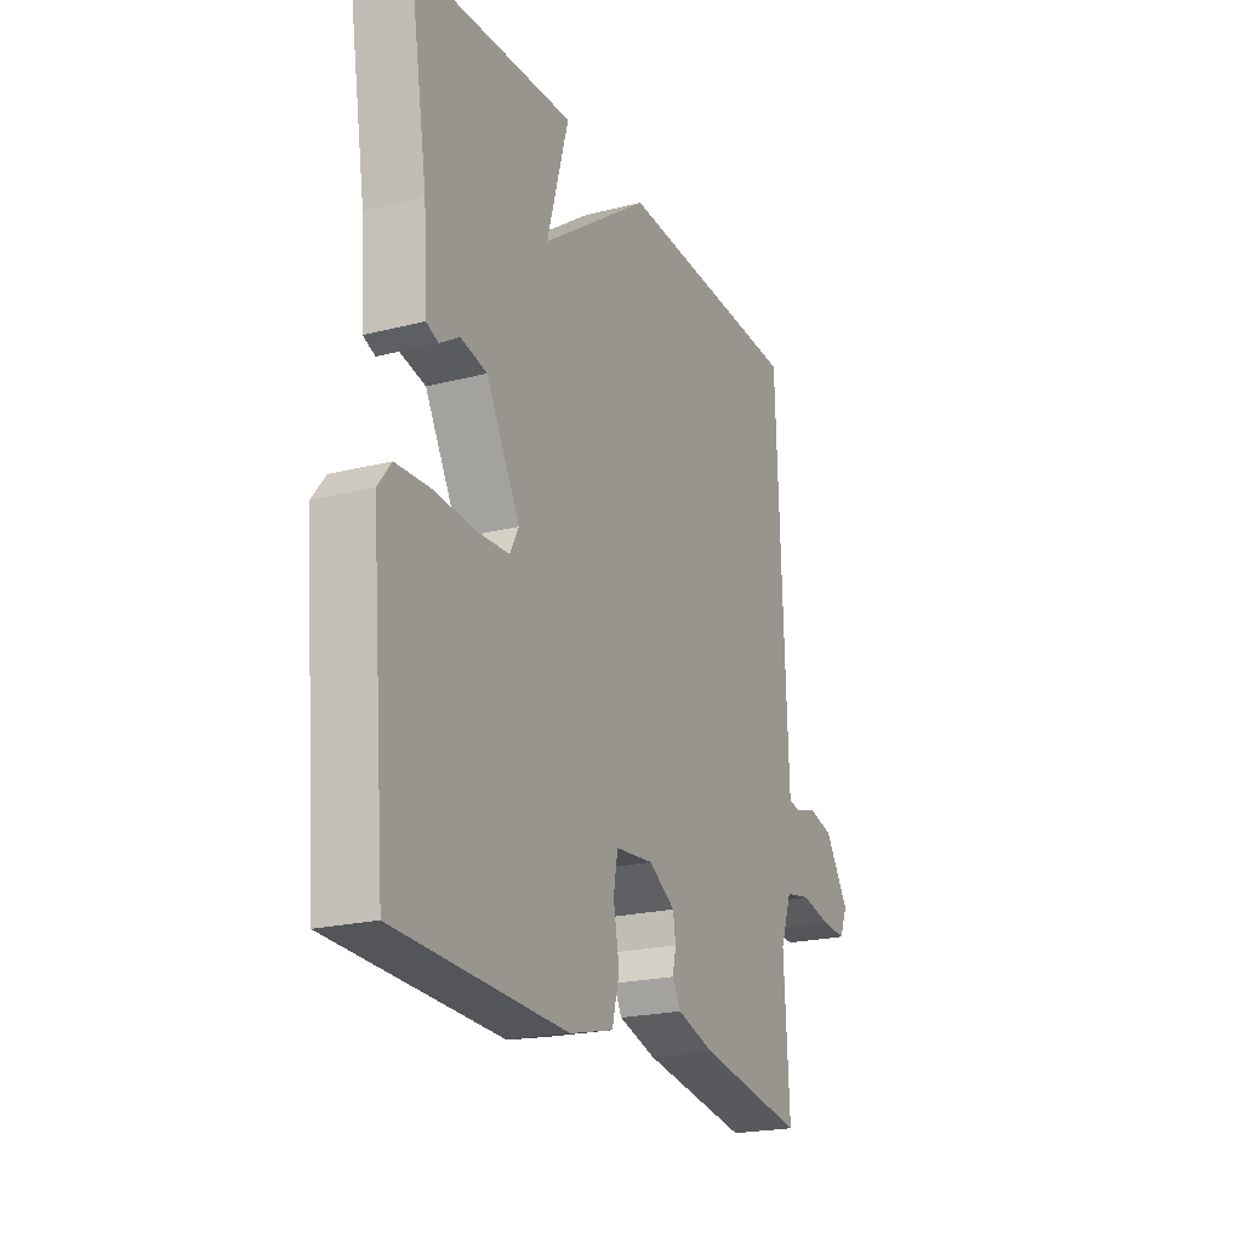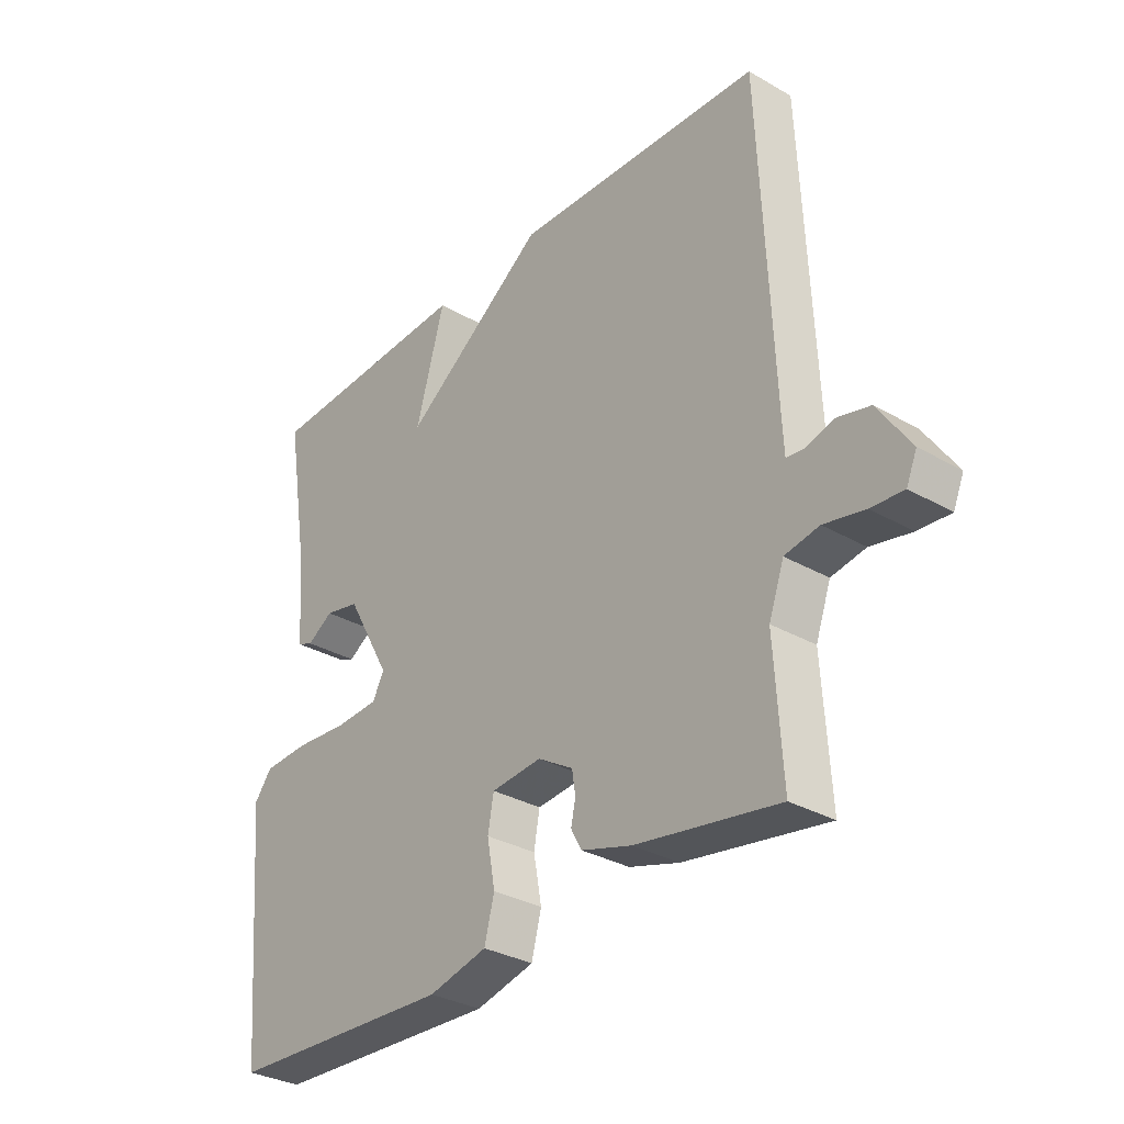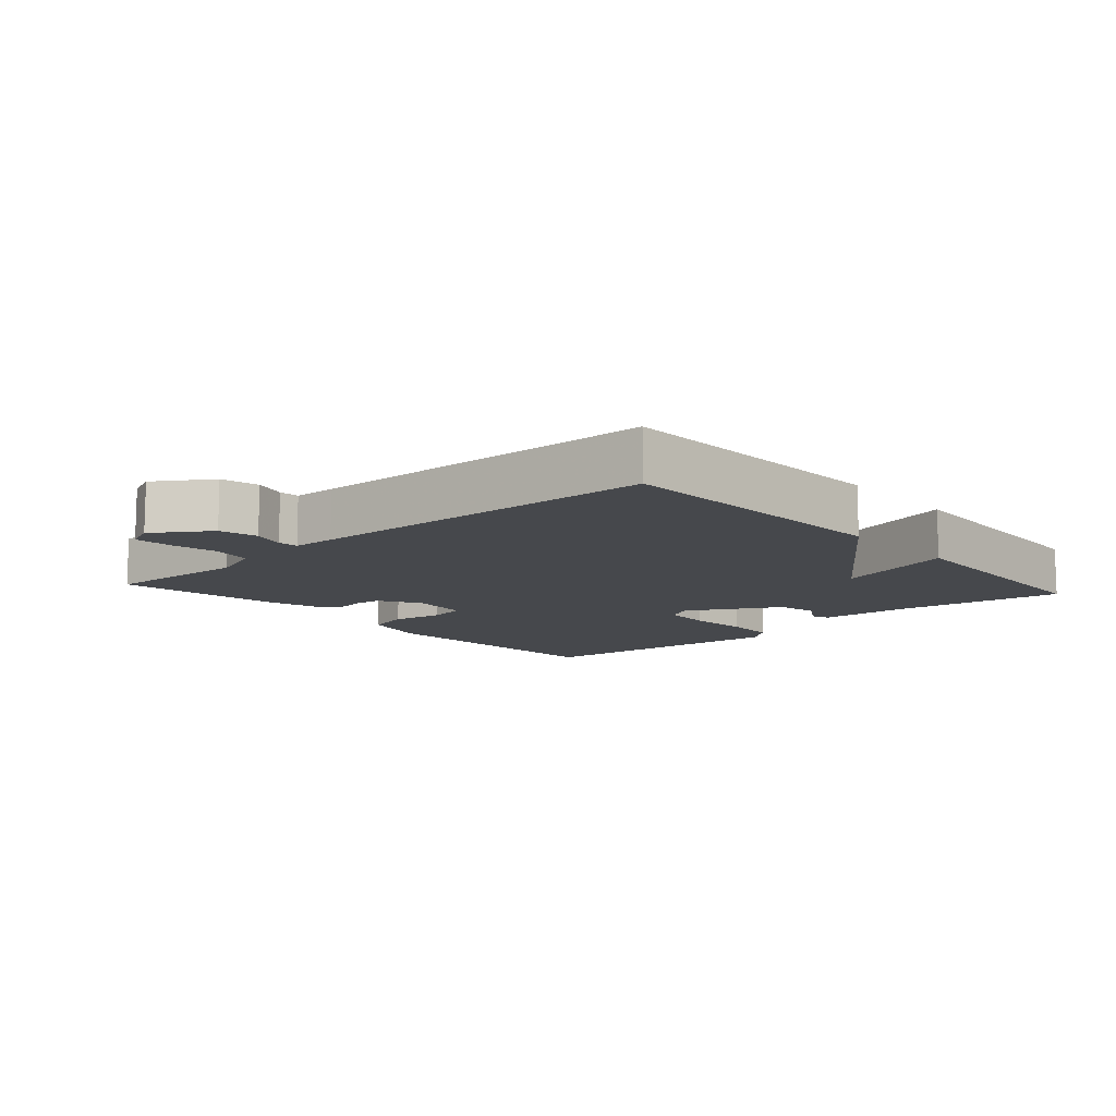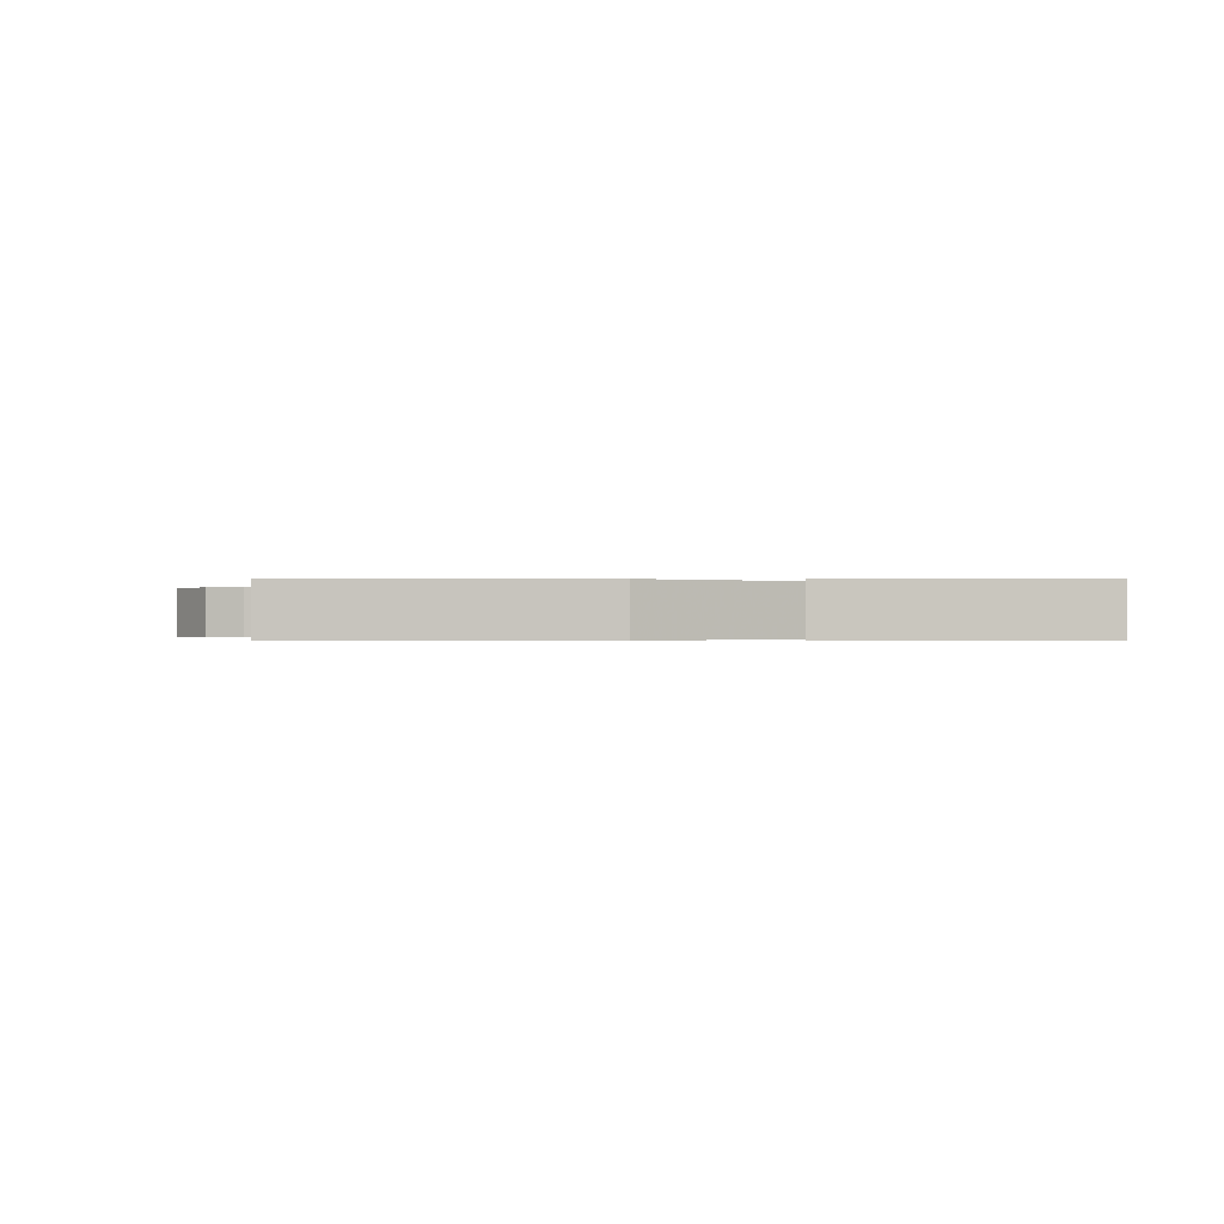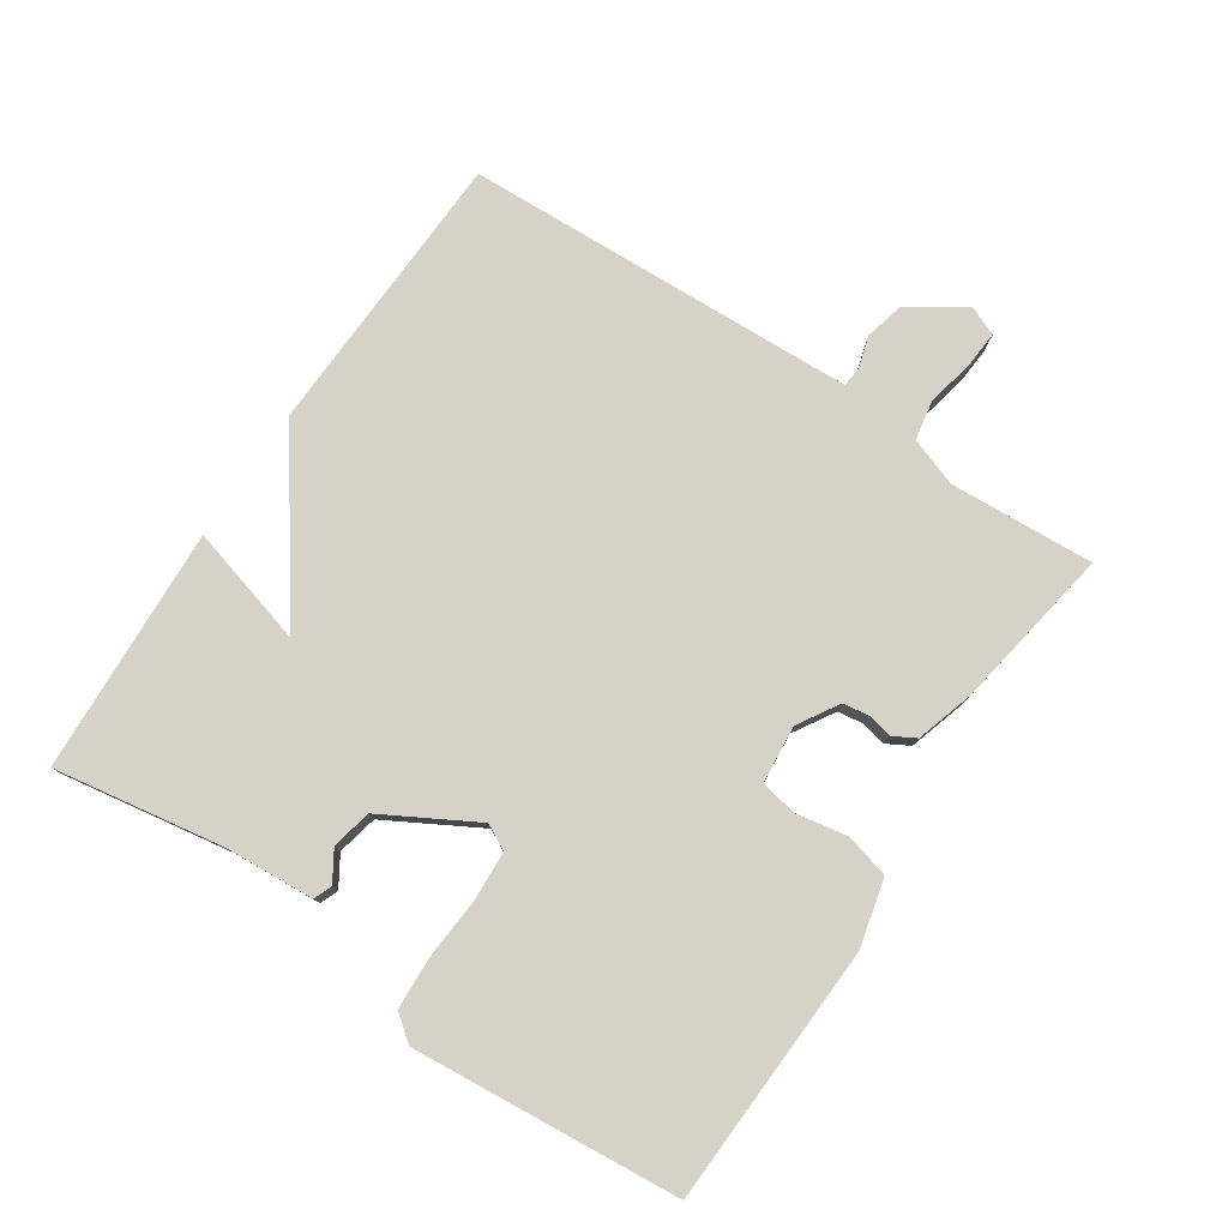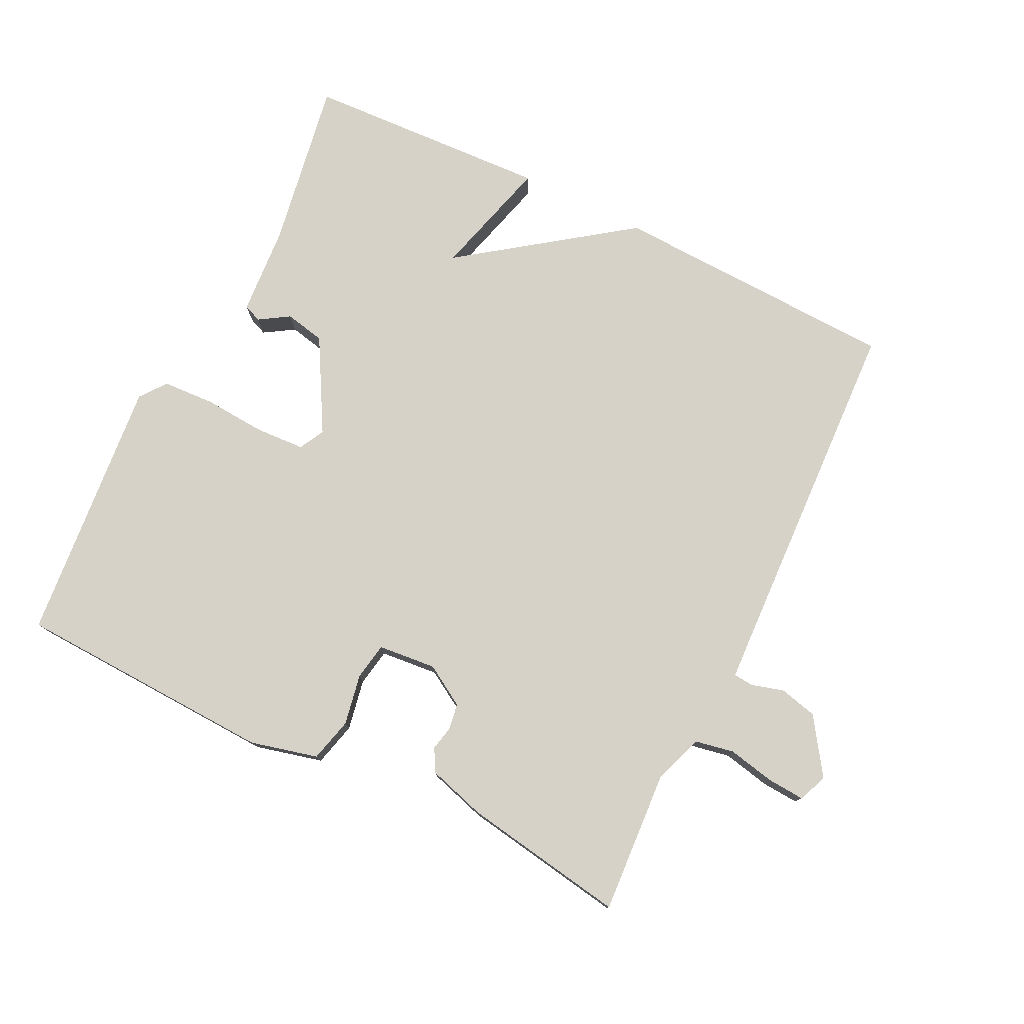
<metadata>
{"format":"obj","ext":"obj","renderer":"f3d","projection":"perspective","resolution":1024,"background":"white","views":[{"elev":-21.6,"azim":114.2,"up":"+Z"},{"elev":-31.9,"azim":-129.0,"up":"+Z"},{"elev":-11.1,"azim":-48.3,"up":"+Y"},{"elev":-0.3,"azim":0.3,"up":"+Y"},{"elev":78.5,"azim":123.7,"up":"+Y"},{"elev":77.6,"azim":-154.0,"up":"+Y"}]}
</metadata>
<code>
v 0.5 0.07 0.5
v 0.458 0.07 0.246
v 0.449 0.07 0.112
v 0.422 0.07 0.101
v 0.377 0.07 0.129
v 0.317 0.07 0.116
v 0.24 0.07 -0.022
v 0.26 0.07 -0.06
v 0.334 0.07 -0.064
v 0.427 0.07 -0.057
v 0.505 0.07 -0.061
v 0.535 0.07 -0.1
v 0.5 0.07 -0.5
v 0.11 0.07 -0.517
v 0.009 0.07 -0.492
v -0.008 0.07 -0.426
v 0.006 0.07 -0.35
v -0.004 0.07 -0.294
v -0.091 0.07 -0.286
v -0.152 0.07 -0.323
v -0.158 0.07 -0.362
v -0.15 0.07 -0.399
v -0.169 0.07 -0.433
v -0.255 0.07 -0.459
v -0.5 0.07 -0.5
v -0.487 0.07 -0.284
v -0.513 0.07 -0.211
v -0.572 0.07 -0.2
v -0.642 0.07 -0.215
v -0.698 0.07 -0.219
v -0.716 0.07 -0.176
v -0.66 0.07 -0.092
v -0.603 0.07 -0.078
v -0.555 0.07 -0.092
v -0.525 0.07 -0.089
v -0.522 0.07 -0.025
v -0.5 0.07 0.5
v -0.068 0.07 0.517
v 0.182 0.07 0.337
v 0.132 0.07 0.517
v 0.5 0 0.5
v 0.458 0 0.246
v 0.449 0 0.112
v 0.422 0 0.101
v 0.377 0 0.129
v 0.317 0 0.116
v 0.24 0 -0.022
v 0.26 0 -0.06
v 0.334 0 -0.064
v 0.427 0 -0.057
v 0.505 0 -0.061
v 0.535 0 -0.1
v 0.5 0 -0.5
v 0.11 0 -0.517
v 0.009 0 -0.492
v -0.008 0 -0.426
v 0.006 0 -0.35
v -0.004 0 -0.294
v -0.091 0 -0.286
v -0.152 0 -0.323
v -0.158 0 -0.362
v -0.15 0 -0.399
v -0.169 0 -0.433
v -0.255 0 -0.459
v -0.5 0 -0.5
v -0.487 0 -0.284
v -0.513 0 -0.211
v -0.572 0 -0.2
v -0.642 0 -0.215
v -0.698 0 -0.219
v -0.716 0 -0.176
v -0.66 0 -0.092
v -0.603 0 -0.078
v -0.555 0 -0.092
v -0.525 0 -0.089
v -0.522 0 -0.025
v -0.5 0 0.5
v -0.068 0 0.517
v 0.182 0 0.337
v 0.132 0 0.517
f 39 40 1 2
f 36 37 38 39
f 35 36 39 2
f 32 33 34
f 31 32 34
f 30 31 34
f 29 30 34
f 28 29 34
f 27 28 34 35
f 26 27 35 2
f 24 25 26
f 23 24 26
f 22 23 26
f 21 22 26
f 20 21 26
f 19 20 26
f 15 16 17
f 14 15 17
f 13 14 17
f 12 13 17
f 11 12 17
f 10 11 17
f 9 10 17
f 8 9 17 18
f 7 8 18 19
f 2 3 4 5
f 2 5 6
f 26 2 6
f 6 7 19 26
f 42 41 80 79
f 79 78 77 76
f 42 79 76 75
f 74 73 72
f 74 72 71
f 74 71 70
f 74 70 69
f 74 69 68
f 75 74 68 67
f 42 75 67 66
f 66 65 64
f 66 64 63
f 66 63 62
f 66 62 61
f 66 61 60
f 66 60 59
f 57 56 55
f 57 55 54
f 57 54 53
f 57 53 52
f 57 52 51
f 57 51 50
f 57 50 49
f 58 57 49 48
f 59 58 48 47
f 45 44 43 42
f 46 45 42
f 46 42 66
f 66 59 47 46
f 1 41 42 2
f 2 42 43 3
f 3 43 44 4
f 4 44 45 5
f 5 45 46 6
f 6 46 47 7
f 7 47 48 8
f 8 48 49 9
f 9 49 50 10
f 10 50 51 11
f 11 51 52 12
f 12 52 53 13
f 13 53 54 14
f 14 54 55 15
f 15 55 56 16
f 16 56 57 17
f 17 57 58 18
f 18 58 59 19
f 19 59 60 20
f 20 60 61 21
f 21 61 62 22
f 22 62 63 23
f 23 63 64 24
f 24 64 65 25
f 25 65 66 26
f 26 66 67 27
f 27 67 68 28
f 28 68 69 29
f 29 69 70 30
f 30 70 71 31
f 31 71 72 32
f 32 72 73 33
f 33 73 74 34
f 34 74 75 35
f 35 75 76 36
f 36 76 77 37
f 37 77 78 38
f 38 78 79 39
f 39 79 80 40
f 40 80 41 1

</code>
